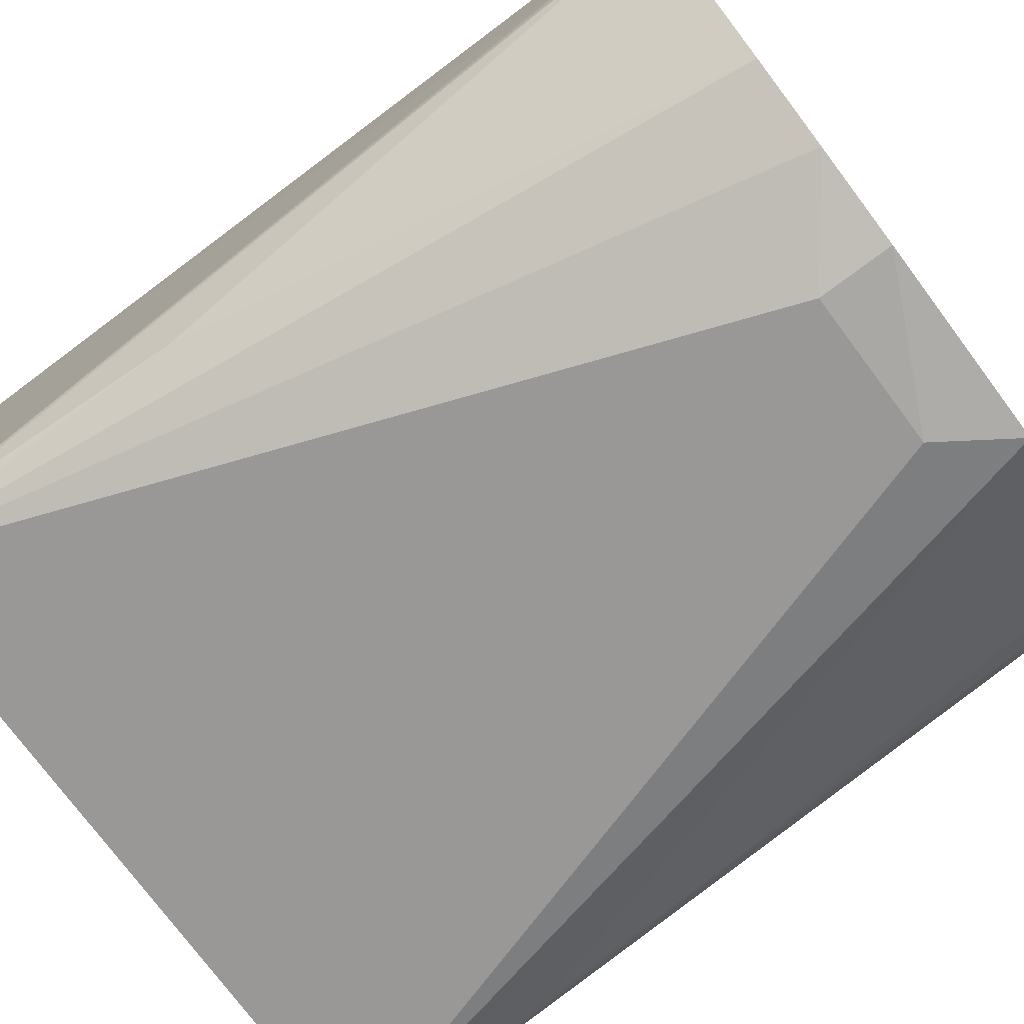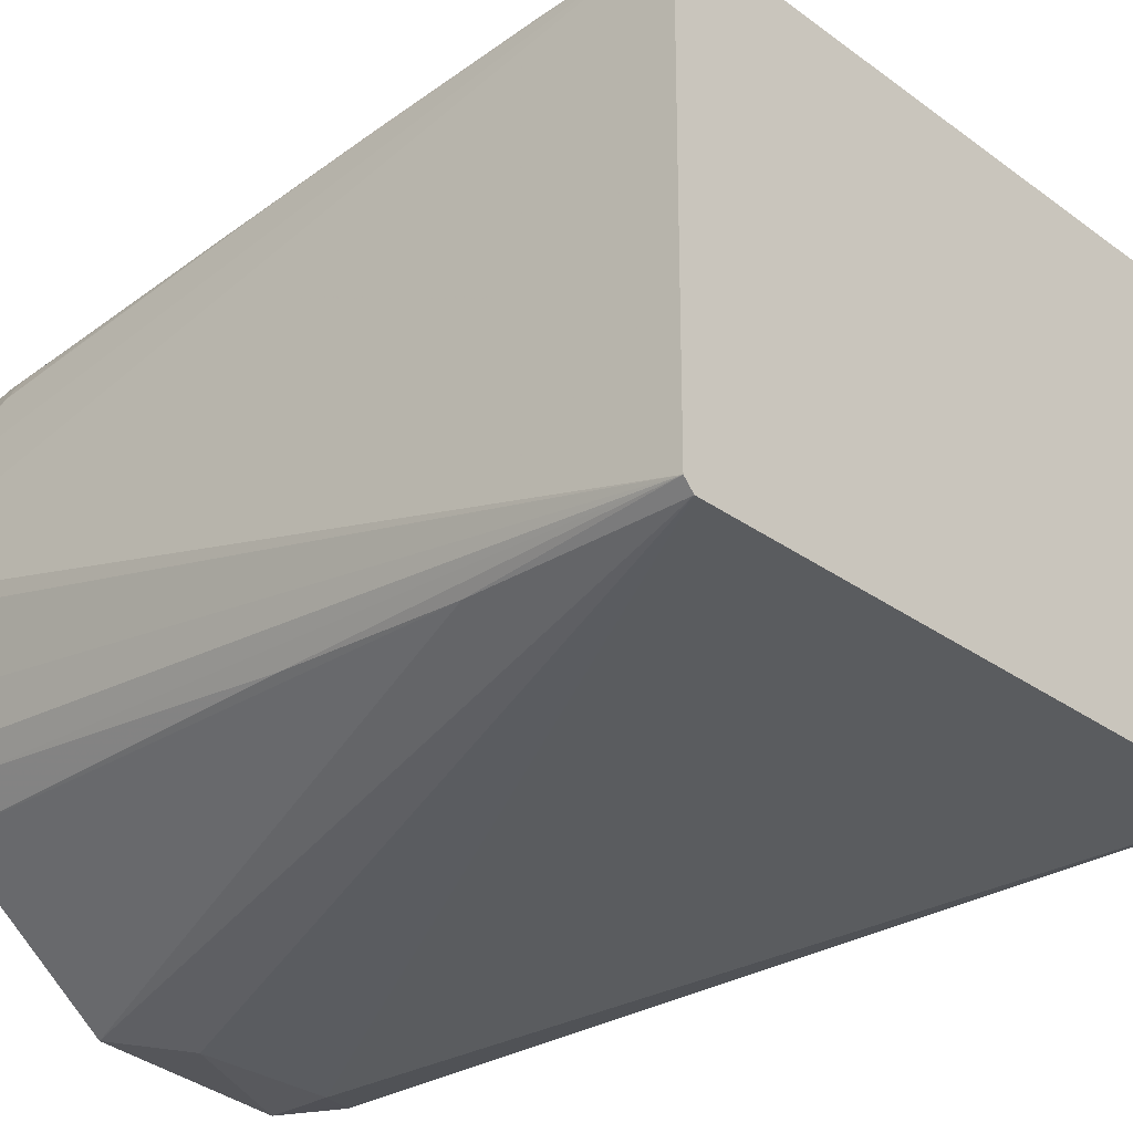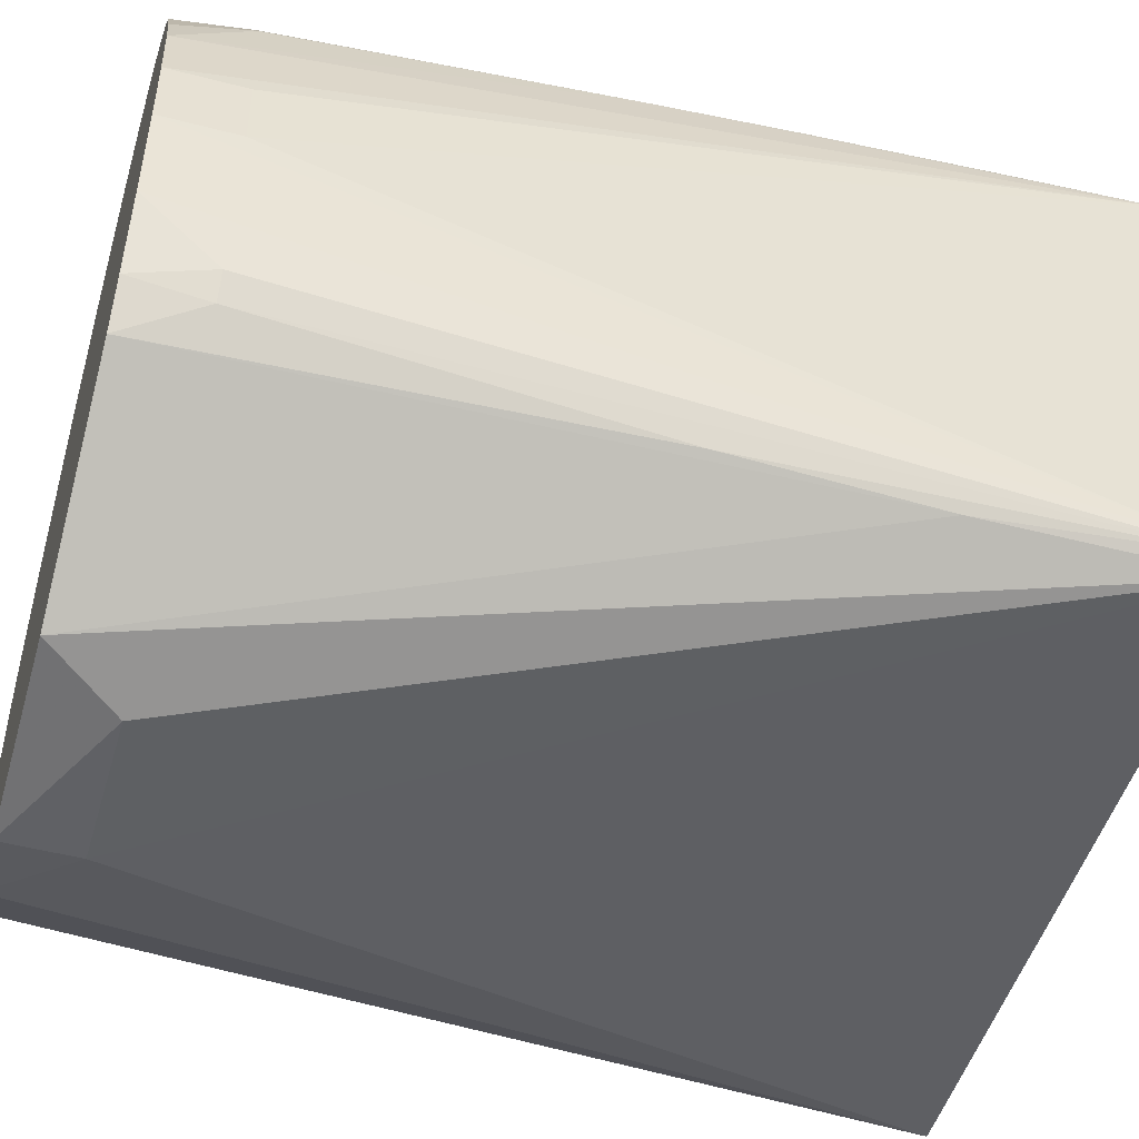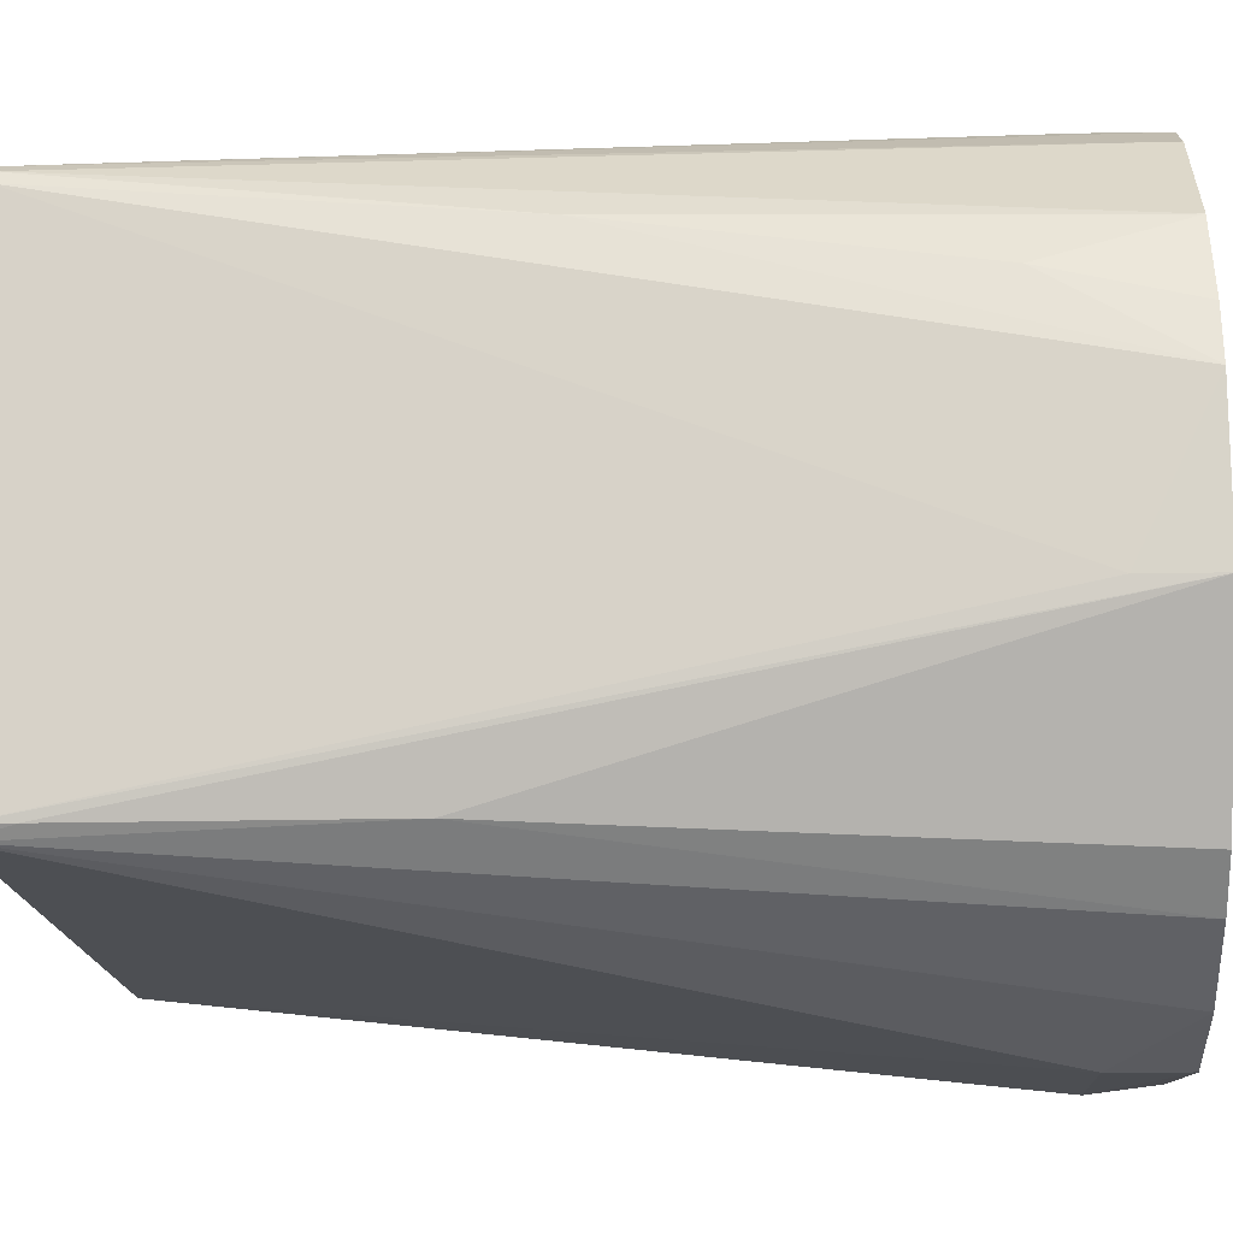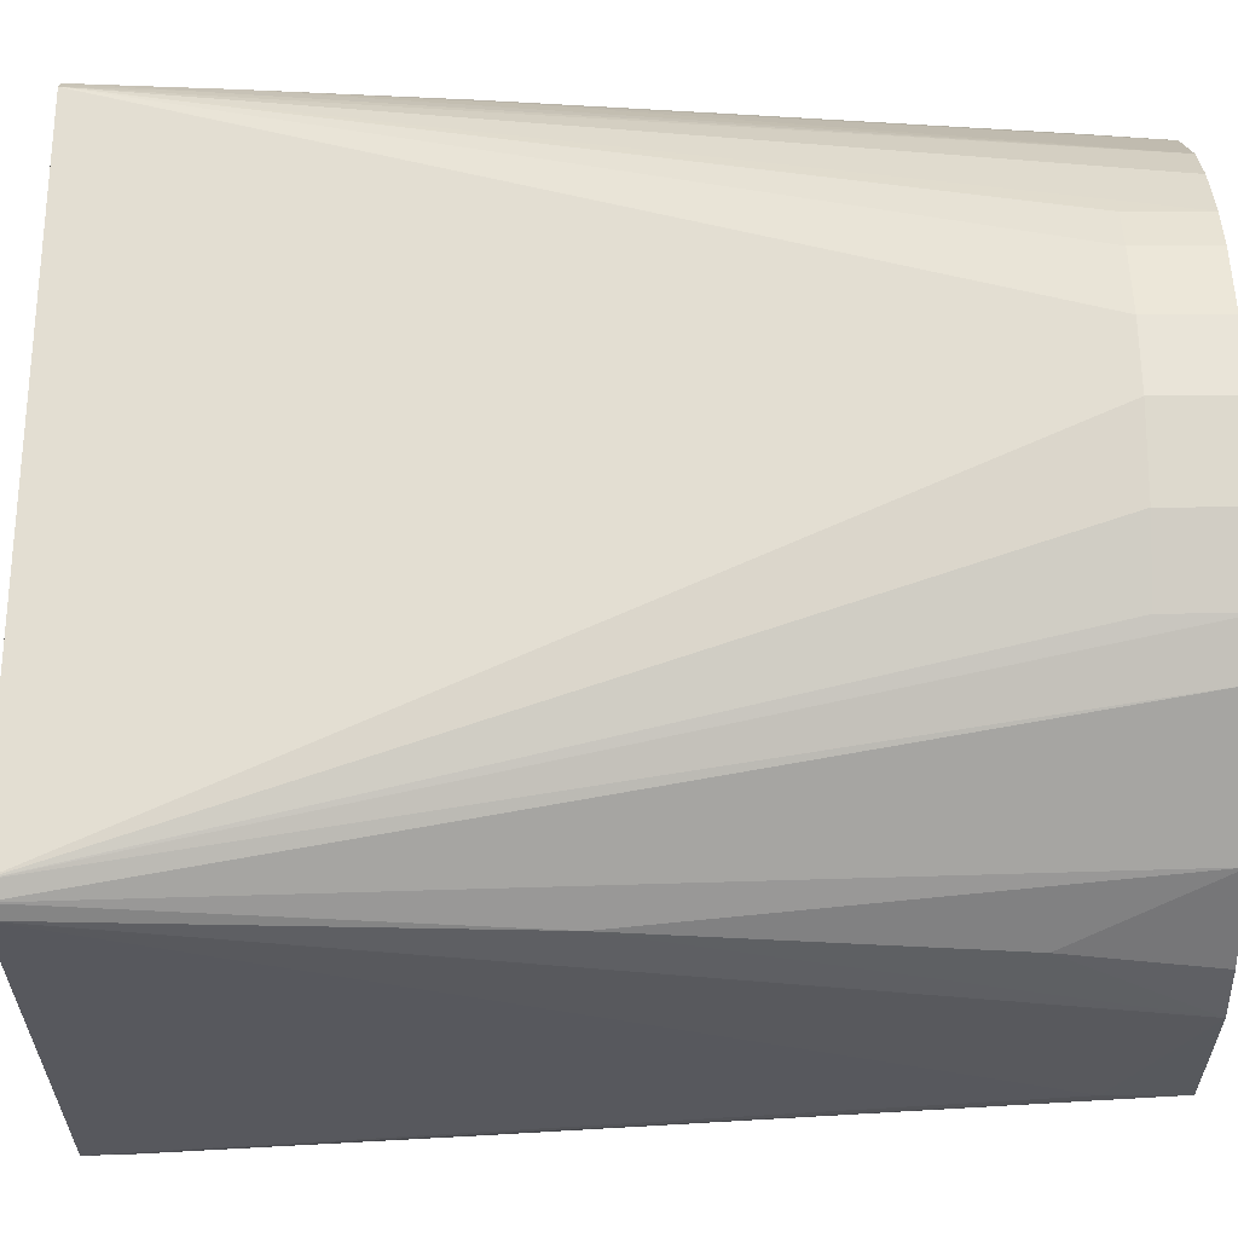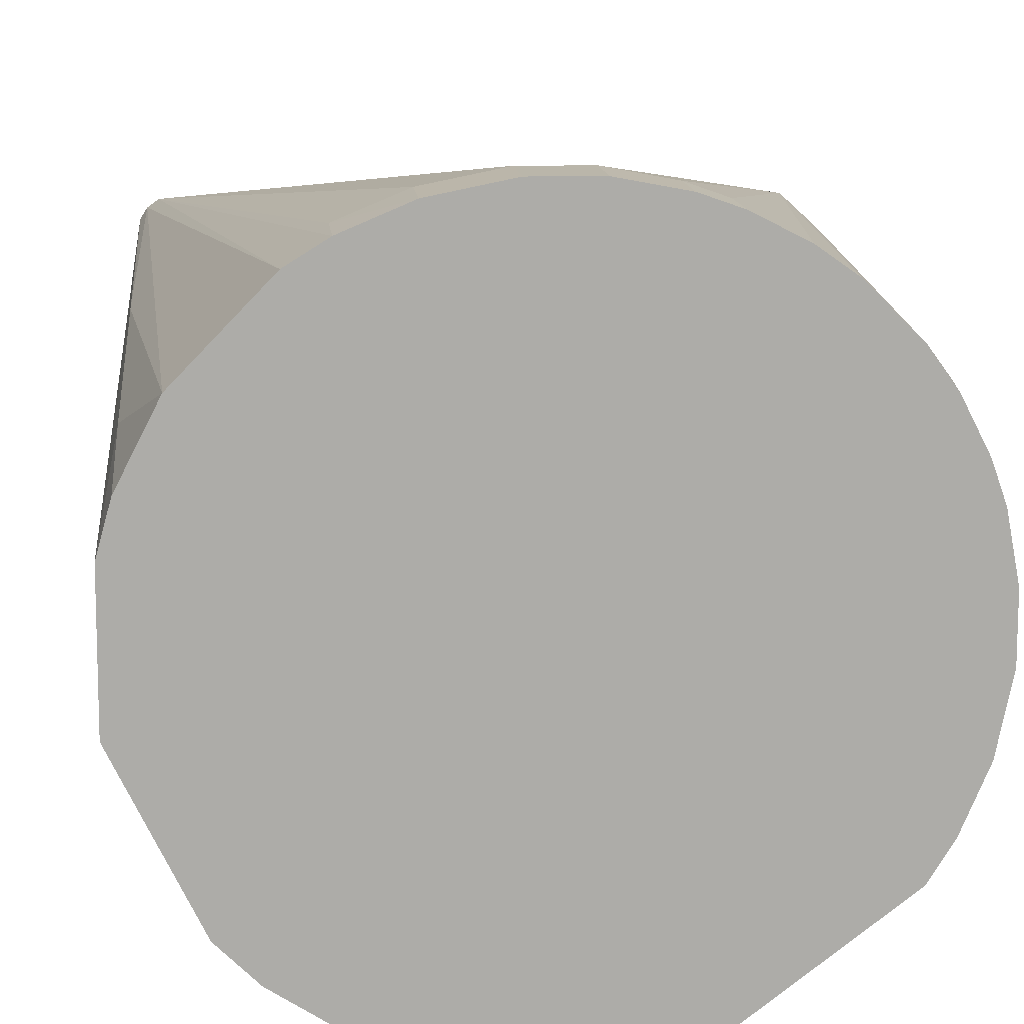
<metadata>
{"format":"obj","ext":"obj","renderer":"f3d","projection":"perspective","resolution":1024,"background":"white","views":[{"elev":-75.2,"azim":-53.3,"up":"+Y"},{"elev":-29.4,"azim":133.0,"up":"+Y"},{"elev":-49.5,"azim":73.9,"up":"+Y"},{"elev":-15.1,"azim":-87.8,"up":"+Y"},{"elev":60.8,"azim":-90.3,"up":"+Y"},{"elev":13.8,"azim":-5.6,"up":"+Y"}]}
</metadata>
<code>
v 0.02437 0.01994 0.069
v 0.03006 -0.009319 0.069
v 0.02927 0.02008 -0.003352
v -0.02912 0.02025 -0.003342
v -0.03091 -0.005958 0.069
v 0.02854 -0.02075 -0.003343
v -0.002638 0.03138 0.069
v 0.03025 0.008704 0.069
v 0.03138 -0.002638 0.063
v -0.02887 -0.02049 -0.003356
v 0.01211 0.02905 0.069
v -0.002638 0.03138 0.063
v -0.02607 0.01764 0.069
v 0.0289 0.01429 0.063
v 0.02947 -0.01981 -0.003343
v 0.03138 -0.002638 0.069
v -0.02959 -0.0196 -0.003355
v -0.005958 -0.03091 0.069
v 0.01994 0.02437 0.069
v 0.02838 0.02084 -0.003352
v -0.01495 0.02773 0.06298
v 0.003026 0.03134 0.063
v -0.03081 0.006433 0.069
v 0.02883 0.0176 0.03539
v 0.02675 0.01658 0.069
v 0.02561 -0.01831 0.069
v 0.03134 0.003026 0.069
v -0.02392 -0.02048 0.069
v -0.005958 -0.03091 0.063
v 0.02789 0.01959 0.02599
v -0.02808 0.021 -0.003344
v 0.02818 0.02064 0.004849
v 0.01658 0.02675 0.069
v -0.009319 0.03006 0.063
v -0.01492 0.02771 0.069
v 0.003026 0.03134 0.069
v 0.008704 0.03025 0.063
v -0.02951 0.01334 0.05777
v -0.02977 0.01922 -0.003342
v 0.0277 0.01634 0.063
v 0.02905 0.01211 0.069
v 0.02906 -0.01396 0.063
v 0.02787 -0.01917 0.03185
v 0.01086 -0.02956 0.069
v 0.03134 0.003026 0.063
v -0.02844 -0.01922 0.02364
v -0.01372 -0.02834 0.069
v 0.02885 0.0187 0.02364
v 0.02896 0.01974 0.008369
v -0.009319 0.03006 0.069
v -0.01831 0.02561 0.069
v 0.01211 0.02905 0.063
v 0.008704 0.03025 0.069
v -0.02956 0.01086 0.069
v -0.03091 -0.005958 0.063
v -0.02951 0.01678 0.03073
v 0.02776 0.01853 0.04008
v 0.02879 0.01541 0.05539
v 0.02771 -0.01492 0.069
v 0.02805 -0.02019 0.01543
v 0.02794 -0.01601 0.063
v 0.006433 -0.03081 0.063
v -0.02952 -0.01954 0.0001491
v -0.02048 -0.02392 0.069
f 5 2 1
f 7 5 1
f 8 1 2
f 11 7 1
f 13 5 7
f 15 3 9
f 15 10 3
f 15 6 10
f 16 8 2
f 16 15 9
f 16 2 15
f 18 2 5
f 19 11 1
f 20 3 10
f 22 20 12
f 23 5 13
f 24 14 8
f 24 8 3
f 25 1 8
f 26 2 18
f 27 16 9
f 27 3 8
f 27 8 16
f 28 18 5
f 29 10 6
f 30 19 1
f 31 12 20
f 31 20 10
f 31 10 17
f 32 20 19
f 32 3 20
f 33 20 11
f 33 11 19
f 33 19 20
f 34 7 12
f 34 31 21
f 34 12 31
f 35 13 7
f 35 21 31
f 36 7 11
f 36 22 12
f 36 12 7
f 37 20 22
f 37 22 36
f 39 31 17
f 39 4 31
f 40 25 14
f 40 1 25
f 41 25 8
f 41 8 14
f 41 14 25
f 42 15 2
f 44 26 18
f 45 27 9
f 45 9 3
f 45 3 27
f 46 28 5
f 47 18 28
f 47 29 18
f 47 10 29
f 48 24 3
f 48 30 1
f 49 3 32
f 49 48 3
f 49 30 48
f 49 32 19
f 49 19 30
f 50 34 21
f 50 21 35
f 50 35 7
f 50 7 34
f 51 4 13
f 51 13 35
f 51 35 31
f 51 31 4
f 52 11 20
f 52 20 37
f 53 37 36
f 53 36 11
f 53 52 37
f 53 11 52
f 54 38 23
f 54 23 13
f 54 13 38
f 55 39 17
f 55 17 5
f 55 5 23
f 55 23 39
f 56 39 23
f 56 23 38
f 56 38 13
f 56 13 4
f 56 4 39
f 57 40 24
f 57 1 40
f 57 48 1
f 57 24 48
f 58 40 14
f 58 14 24
f 58 24 40
f 59 42 2
f 59 2 26
f 60 6 15
f 60 15 43
f 60 44 6
f 60 43 26
f 60 26 44
f 61 26 43
f 61 59 26
f 61 42 59
f 61 43 15
f 61 15 42
f 62 29 6
f 62 6 44
f 62 44 18
f 62 18 29
f 63 17 10
f 63 10 46
f 63 46 5
f 63 5 17
f 64 46 10
f 64 28 46
f 64 47 28
f 64 10 47

</code>
